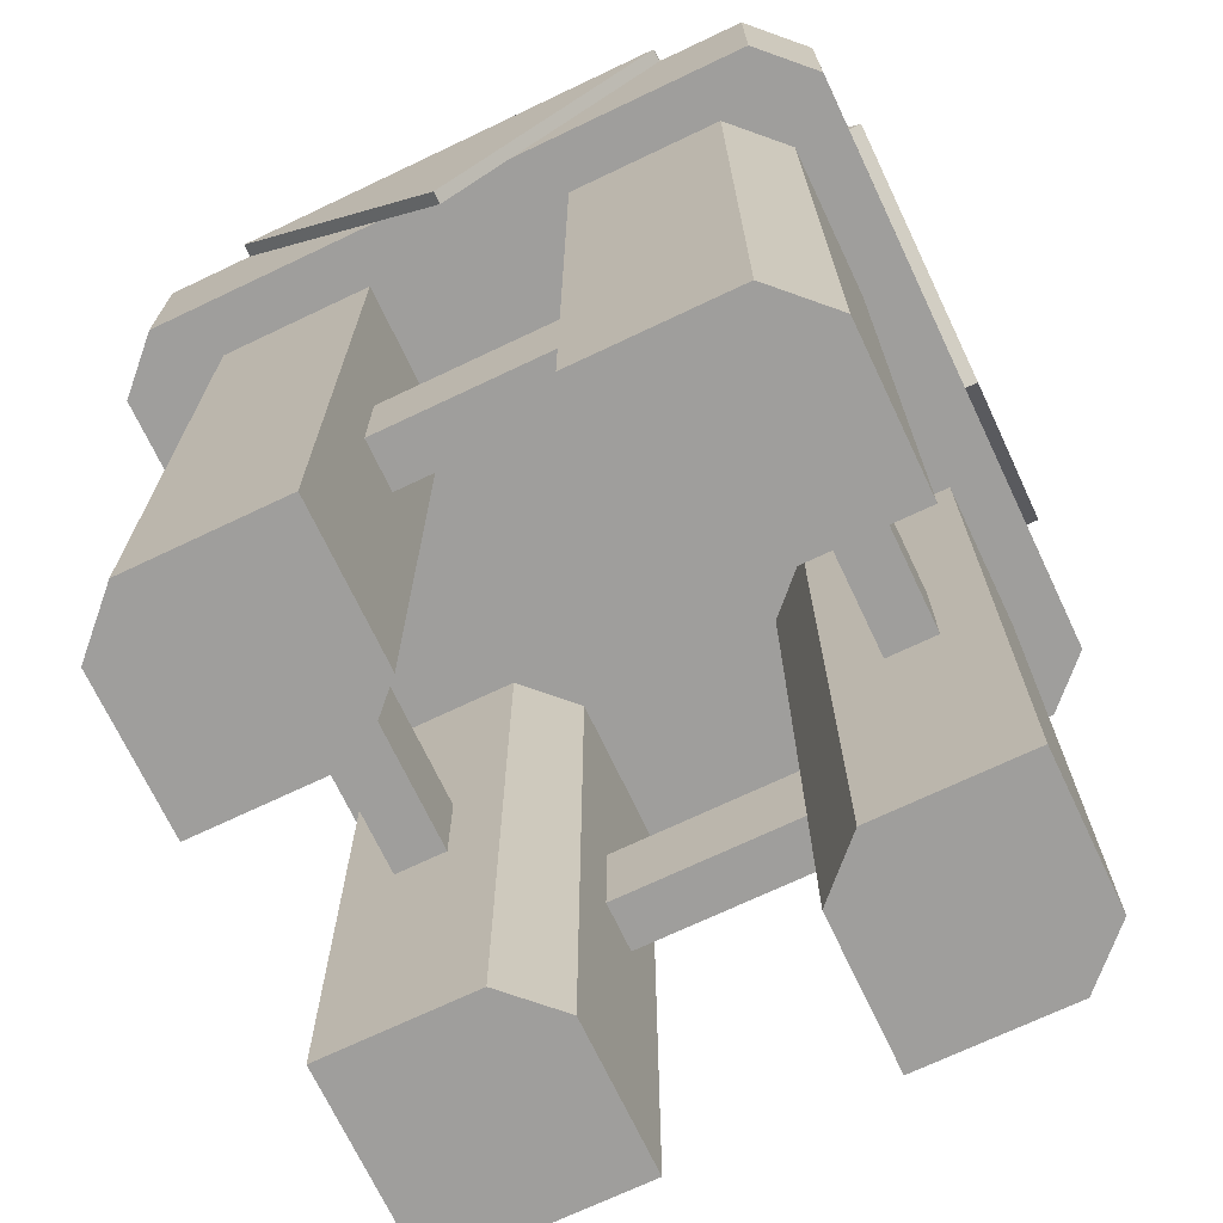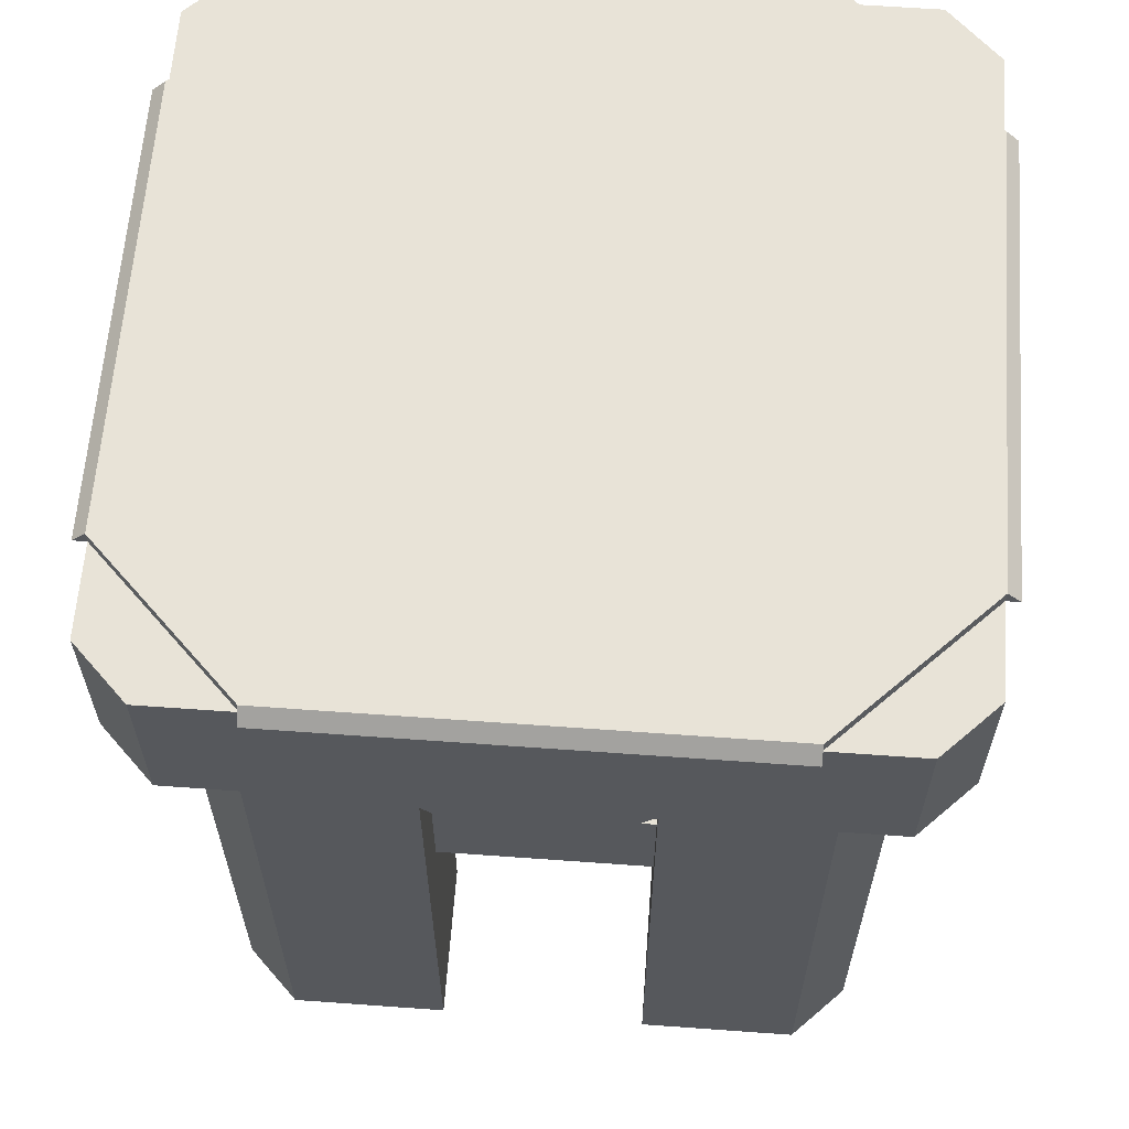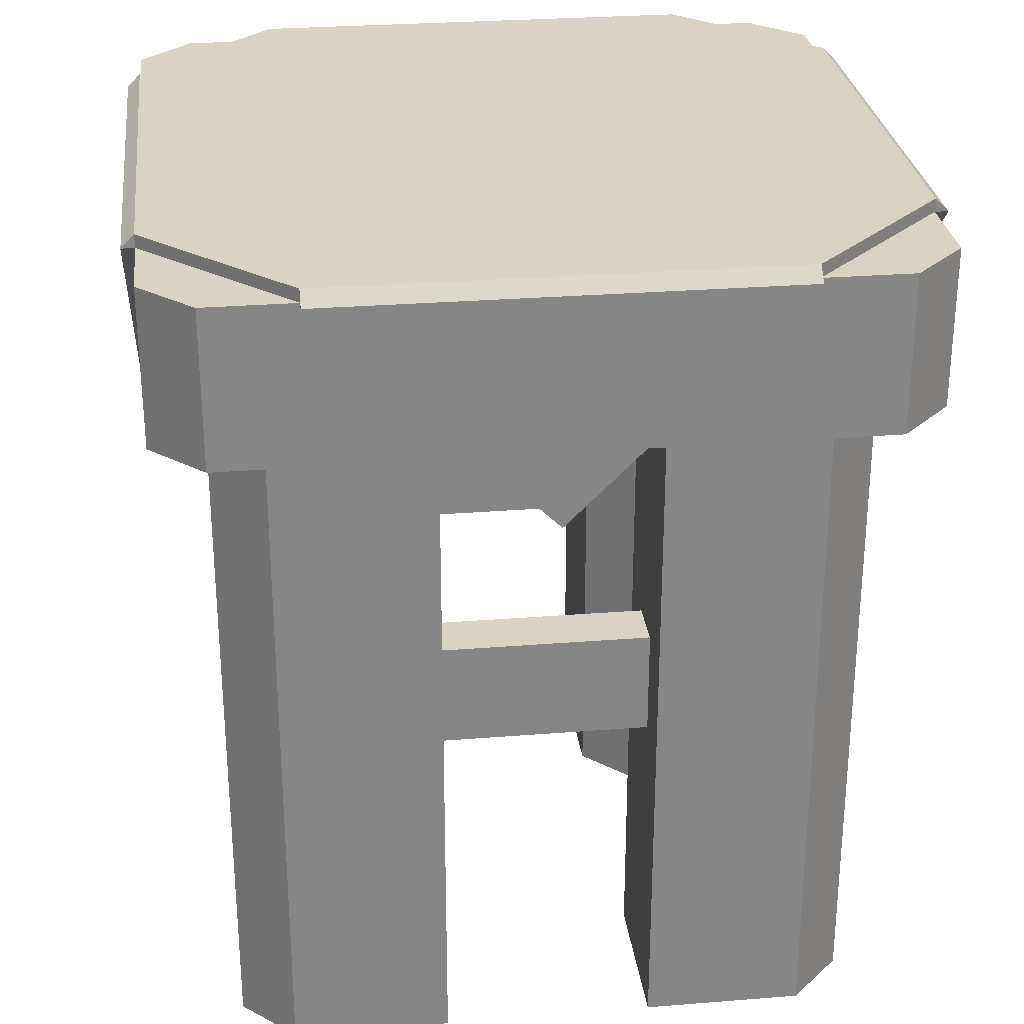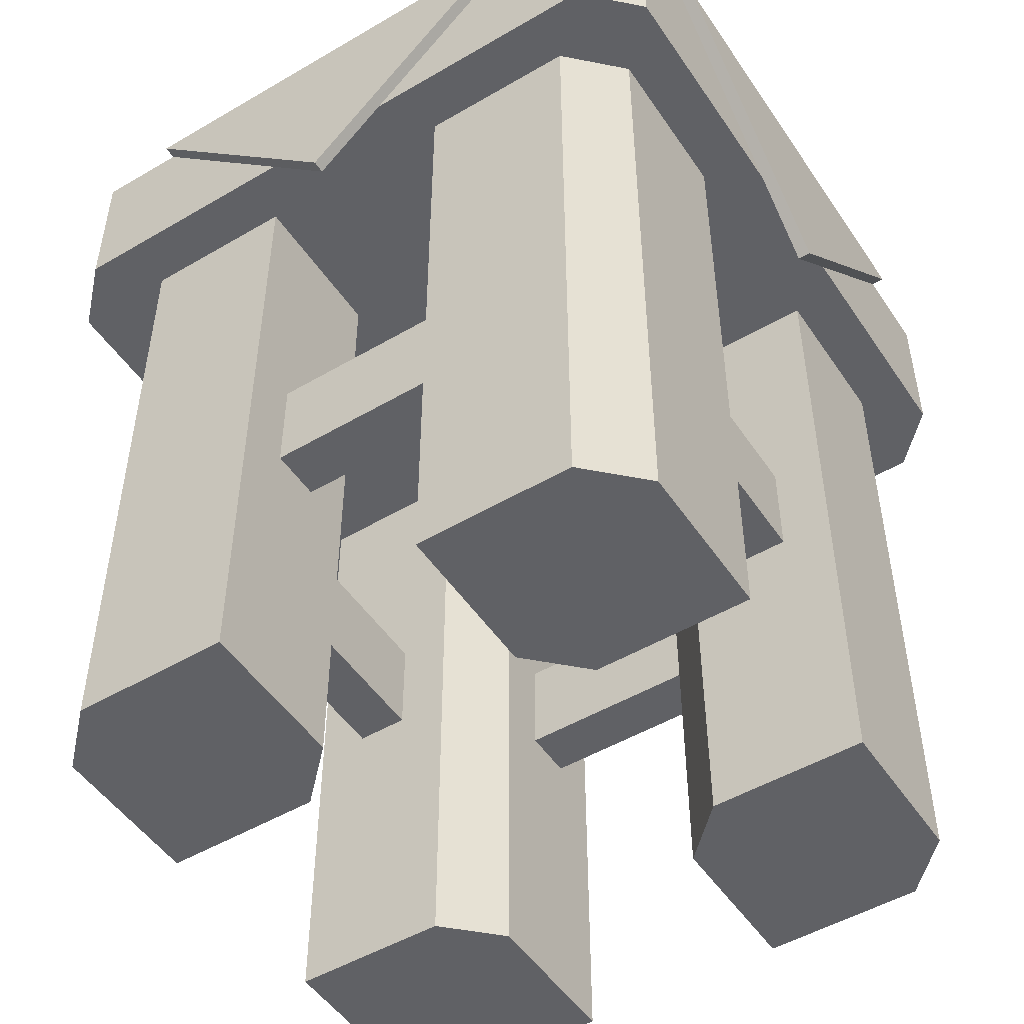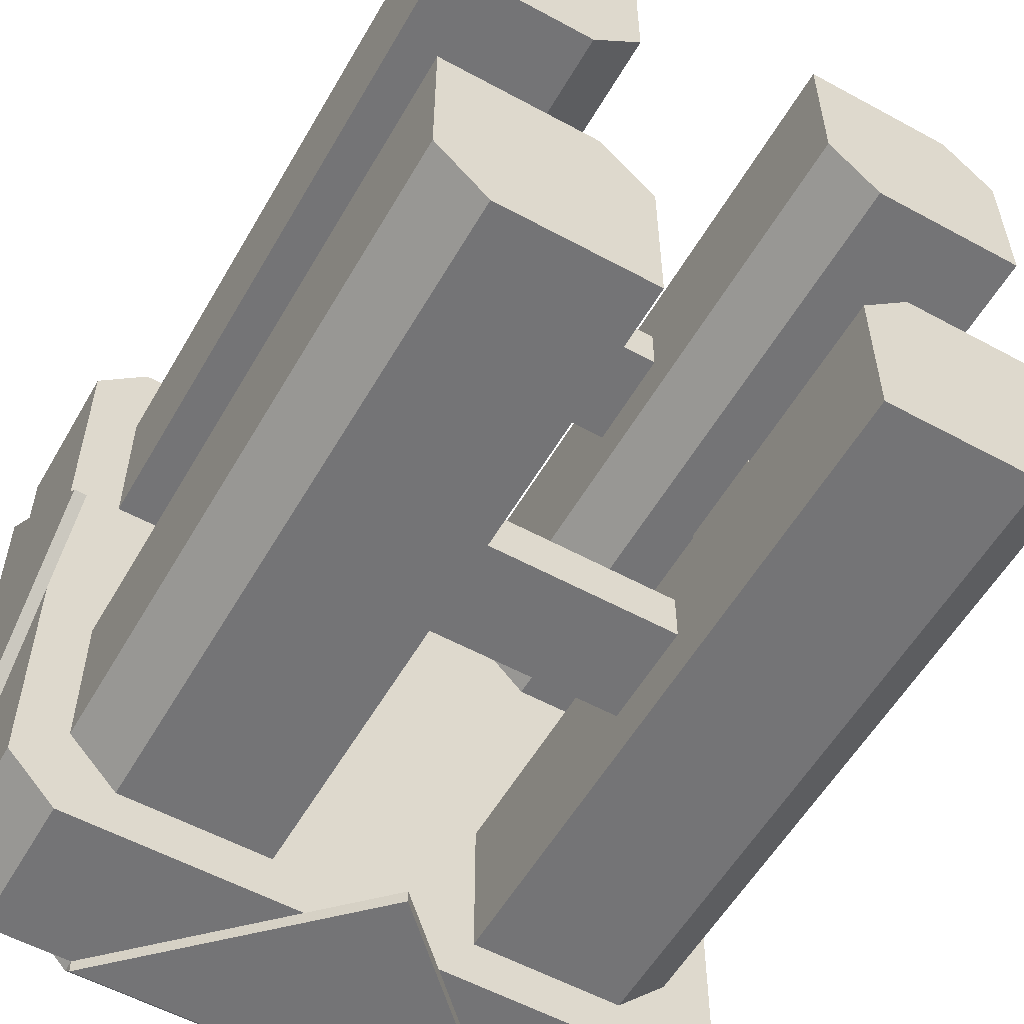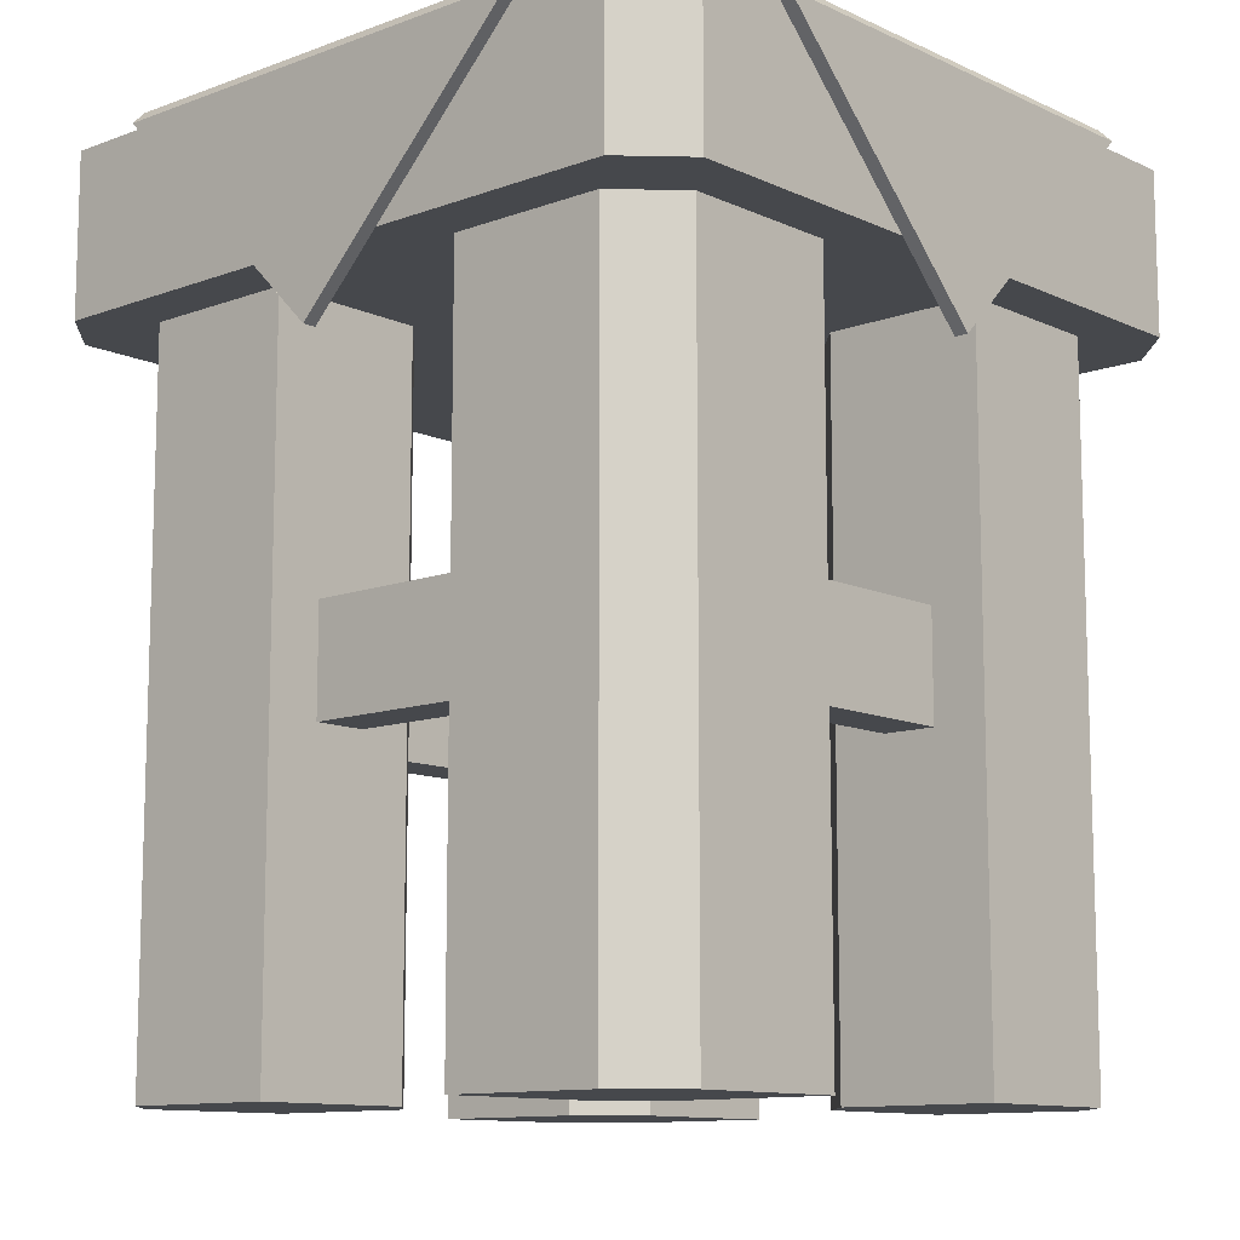
<metadata>
{"format":"obj","ext":"obj","renderer":"f3d","projection":"perspective","resolution":1024,"background":"white","views":[{"elev":-71.1,"azim":-64.6,"up":"+Y"},{"elev":62.0,"azim":94.2,"up":"+Y"},{"elev":28.3,"azim":83.1,"up":"+Y"},{"elev":-50.0,"azim":-57.2,"up":"+Y"},{"elev":-56.3,"azim":-29.7,"up":"+Z"},{"elev":-11.2,"azim":-138.0,"up":"+Y"}]}
</metadata>
<code>
o TABLE_TOP_TABLE_TOP
v 0.875 0.8125 0.0625
v 0.875 1 0.0625
v 0.9375 1 0.125
v 0.9375 0.8125 0.125
v 0.9375 0.8125 0.5
v 0.5 0.8125 0.5
v 0.5 1 0.5
v 0.0625 1 0.875
v 0.125 1 0.9375
v 0.5 0.8125 0.9375
v 0.125 0.8125 0.9375
v 0.0625 0.8125 0.875
v 0.0625 1 0.5
v 0.0625 0.8125 0.5
v 0.875 0.8125 0.9375
v 0.9375 1 0.5
v 0.9375 1 0.875
v 0.9375 0.8125 0.875
v 0.125 1 0.0625
v 0.0625 1 0.125
v 0.0625 0.8125 0.125
v 0.5 1 0.0625
v 0.5 0.8125 0.0625
v 0.125 0.8125 0.0625
v 0.875 1 0.9375
v 0.5 1 0.9375
f 1 2 3 4
f 5 6 4
f 7 8 9
f 10 11 6
f 11 9 8 12
f 8 13 14 12
f 6 15 10
f 16 17 18 5
f 3 16 5 4
f 18 15 6
f 19 20 7
f 13 20 21 14
f 3 7 16
f 13 7 20
f 3 2 7
f 22 7 2
f 19 7 22
f 11 12 6
f 6 1 4
f 23 6 24
f 6 23 1
f 6 14 21
f 16 7 17
f 13 8 7
f 5 18 6
f 17 7 25
f 7 26 25
f 7 9 26
f 6 12 14
f 6 21 24
f 18 17 25 15
f 25 26 10 15
f 26 9 11 10
f 21 20 19 24
f 19 22 23 24
f 22 2 1 23
o TABLECLOTH_TABLECLOTH
v 0.9375 1 0.2304
v 0.8536 1 0.1464
v 0.8536 1.016 0.1464
v 0.9375 1.016 0.2304
v 0.9531 1 0.2304
v 0.9531 1 0.5
v 0.9531 0.7304 0.5
v 0.9375 0.7304 0.5
v 0.5 1.016 0.5
v 0.9375 1.016 0.5
v 0.9375 1 0.5
v 0.9375 1 0.7696
v 0.9375 1.016 0.7696
v 0.8536 1.016 0.8536
v 0.8536 1 0.8536
v 0.9531 1 0.7696
v 0.2304 1 0.9375
v 0.2304 1.016 0.9375
v 0.1464 1.016 0.8536
v 0.1464 1 0.8536
v 0.2304 1 0.9531
v 0.5 0.7304 0.9531
v 0.5 1 0.9531
v 0.5 0.7304 0.9375
v 0.5 1.016 0.9375
v 0.5 1 0.9375
v 0.7696 1 0.9375
v 0.7696 1.016 0.9375
v 0.7696 1 0.9531
v 0.7696 1 0.0625
v 0.7696 1.016 0.0625
v 0.7696 1 0.04688
v 0.5 0.7304 0.04688
v 0.5 1 0.04688
v 0.5 0.7304 0.0625
v 0.5 1.016 0.0625
v 0.5 1 0.0625
v 0.2304 1 0.0625
v 0.1464 1 0.1464
v 0.1464 1.016 0.1464
v 0.2304 1.016 0.0625
v 0.2304 1 0.04688
v 0.0625 1 0.7696
v 0.0625 1.016 0.7696
v 0.04688 1 0.7696
v 0.04688 1 0.5
v 0.04688 0.7304 0.5
v 0.0625 0.7304 0.5
v 0.0625 1.016 0.5
v 0.0625 1 0.5
v 0.0625 1 0.2304
v 0.0625 1.016 0.2304
v 0.04688 1 0.2304
f 27 28 29 30
f 31 32 33
f 34 27 31 33
f 35 36 30
f 32 31 30 36
f 27 30 31
f 29 35 30
f 27 34 37
f 38 39 40 41
f 42 33 32
f 34 33 42 38
f 35 39 36
f 32 36 39 42
f 38 42 39
f 40 39 35
f 38 37 34
f 43 44 45 46
f 47 48 49
f 50 48 47 43
f 35 44 51
f 49 51 44 47
f 43 47 44
f 45 44 35
f 43 52 50
f 53 41 40 54
f 55 49 48
f 50 53 55 48
f 35 51 54
f 49 55 54 51
f 53 54 55
f 40 35 54
f 53 50 52
f 56 57 29 28
f 58 59 60
f 61 59 58 56
f 35 57 62
f 60 62 57 58
f 56 58 57
f 29 57 35
f 56 63 61
f 64 65 66 67
f 68 60 59
f 61 64 68 59
f 35 62 67
f 60 68 67 62
f 64 67 68
f 66 35 67
f 64 61 63
f 69 46 45 70
f 71 72 73
f 74 69 71 73
f 35 75 70
f 72 71 70 75
f 69 70 71
f 45 35 70
f 69 74 76
f 77 78 66 65
f 79 73 72
f 74 73 79 77
f 35 78 75
f 72 75 78 79
f 77 79 78
f 66 78 35
f 77 76 74
o TABLE_LEGS_TABLE_LEGS
v 0.8125 0.375 0.375
v 0.8125 0.5 0.375
v 0.8125 0.5 0.625
v 0.8125 0.375 0.625
v 0.75 0.375 0.375
v 0.75 0.375 0.625
v 0.75 0.5 0.375
v 0.75 0.5 0.625
v 0.1875 0.5 0.375
v 0.1875 0.5 0.625
v 0.25 0.5 0.625
v 0.25 0.5 0.375
v 0.25 0.375 0.625
v 0.25 0.375 0.375
v 0.1875 0.375 0.625
v 0.1875 0.375 0.375
v 0.375 0 0.3125
v 0.375 0 0.125
v 0.375 0.8125 0.125
v 0.375 0.8125 0.3125
v 0.1875 0 0.125
v 0.125 0 0.1875
v 0.125 0.8125 0.1875
v 0.1875 0.8125 0.125
v 0.3125 0 0.375
v 0.3125 0.8125 0.375
v 0.125 0 0.375
v 0.875 0 0.375
v 0.625 0 0.125
v 0.8125 0 0.125
v 0.875 0 0.1875
v 0.6875 0 0.375
v 0.6875 0.8125 0.375
v 0.625 0.8125 0.3125
v 0.625 0 0.3125
v 0.625 0.8125 0.125
v 0.8125 0.8125 0.125
v 0.875 0.8125 0.1875
v 0.875 0.8125 0.375
v 0.6875 -0 0.625
v 0.875 -0 0.625
v 0.625 -0 0.875
v 0.625 -0 0.6875
v 0.375 0.5 0.1875
v 0.375 0.5 0.25
v 0.625 0.5 0.25
v 0.625 0.5 0.1875
v 0.125 -0 0.625
v 0.375 -0 0.875
v 0.1875 -0 0.875
v 0.125 -0 0.8125
v 0.125 0.8125 0.8125
v 0.125 0.8125 0.625
v 0.6875 0.8125 0.625
v 0.875 0.8125 0.625
v 0.375 0.8125 0.875
v 0.1875 0.8125 0.875
v 0.3125 0.8125 0.625
v 0.3125 -0 0.625
v 0.375 -0 0.6875
v 0.375 0.8125 0.6875
v 0.125 0.8125 0.375
v 0.875 -0 0.8125
v 0.875 0.8125 0.8125
v 0.8125 -0 0.875
v 0.8125 0.8125 0.875
v 0.625 0.8125 0.875
v 0.625 0.8125 0.6875
v 0.375 0.375 0.1875
v 0.625 0.375 0.1875
v 0.375 0.375 0.25
v 0.625 0.375 0.25
v 0.375 0.375 0.75
v 0.625 0.375 0.75
v 0.625 0.375 0.8125
v 0.375 0.375 0.8125
v 0.375 0.5 0.75
v 0.625 0.5 0.75
v 0.375 0.5 0.8125
v 0.625 0.5 0.8125
v 0.25 0.375 0.625
v 0.25 0.5 0.625
v 0.1875 0.5 0.625
v 0.1875 0.375 0.625
f 80 81 82 83
f 84 80 83 85
f 86 84 85 87
f 88 89 90 91
f 91 90 92 93
f 93 92 94 95
f 95 94 89 88
f 96 97 98 99
f 100 101 102 103
f 104 96 99 105
f 106 101 100 97
f 107 108 109 110
f 111 112 113 114
f 114 113 115 108
f 109 116 117 110
f 110 117 118 107
f 119 120 121 122
f 123 124 125 126
f 127 128 129 130
f 130 131 132 127
f 120 119 133 134
f 128 135 136 129
f 127 132 137 138
f 139 140 135 128
f 106 104 105 141
f 97 100 103 98
f 129 136 131 130
f 142 120 134 143
f 104 106 97 96
f 121 144 145 146
f 101 106 141 102
f 138 139 128 127
f 138 137 140 139
f 107 118 112 111
f 108 115 116 109
f 111 114 108 107
f 122 121 146 147
f 144 142 143 145
f 119 122 147 133
f 120 142 144 121
f 148 123 126 149
f 150 148 149 151
f 124 150 151 125
f 152 153 154 155
f 156 157 153 152
f 158 159 157 156
f 155 154 159 158
f 81 86 87 82
l 163 160
l 160 161
l 162 163
l 161 162

</code>
